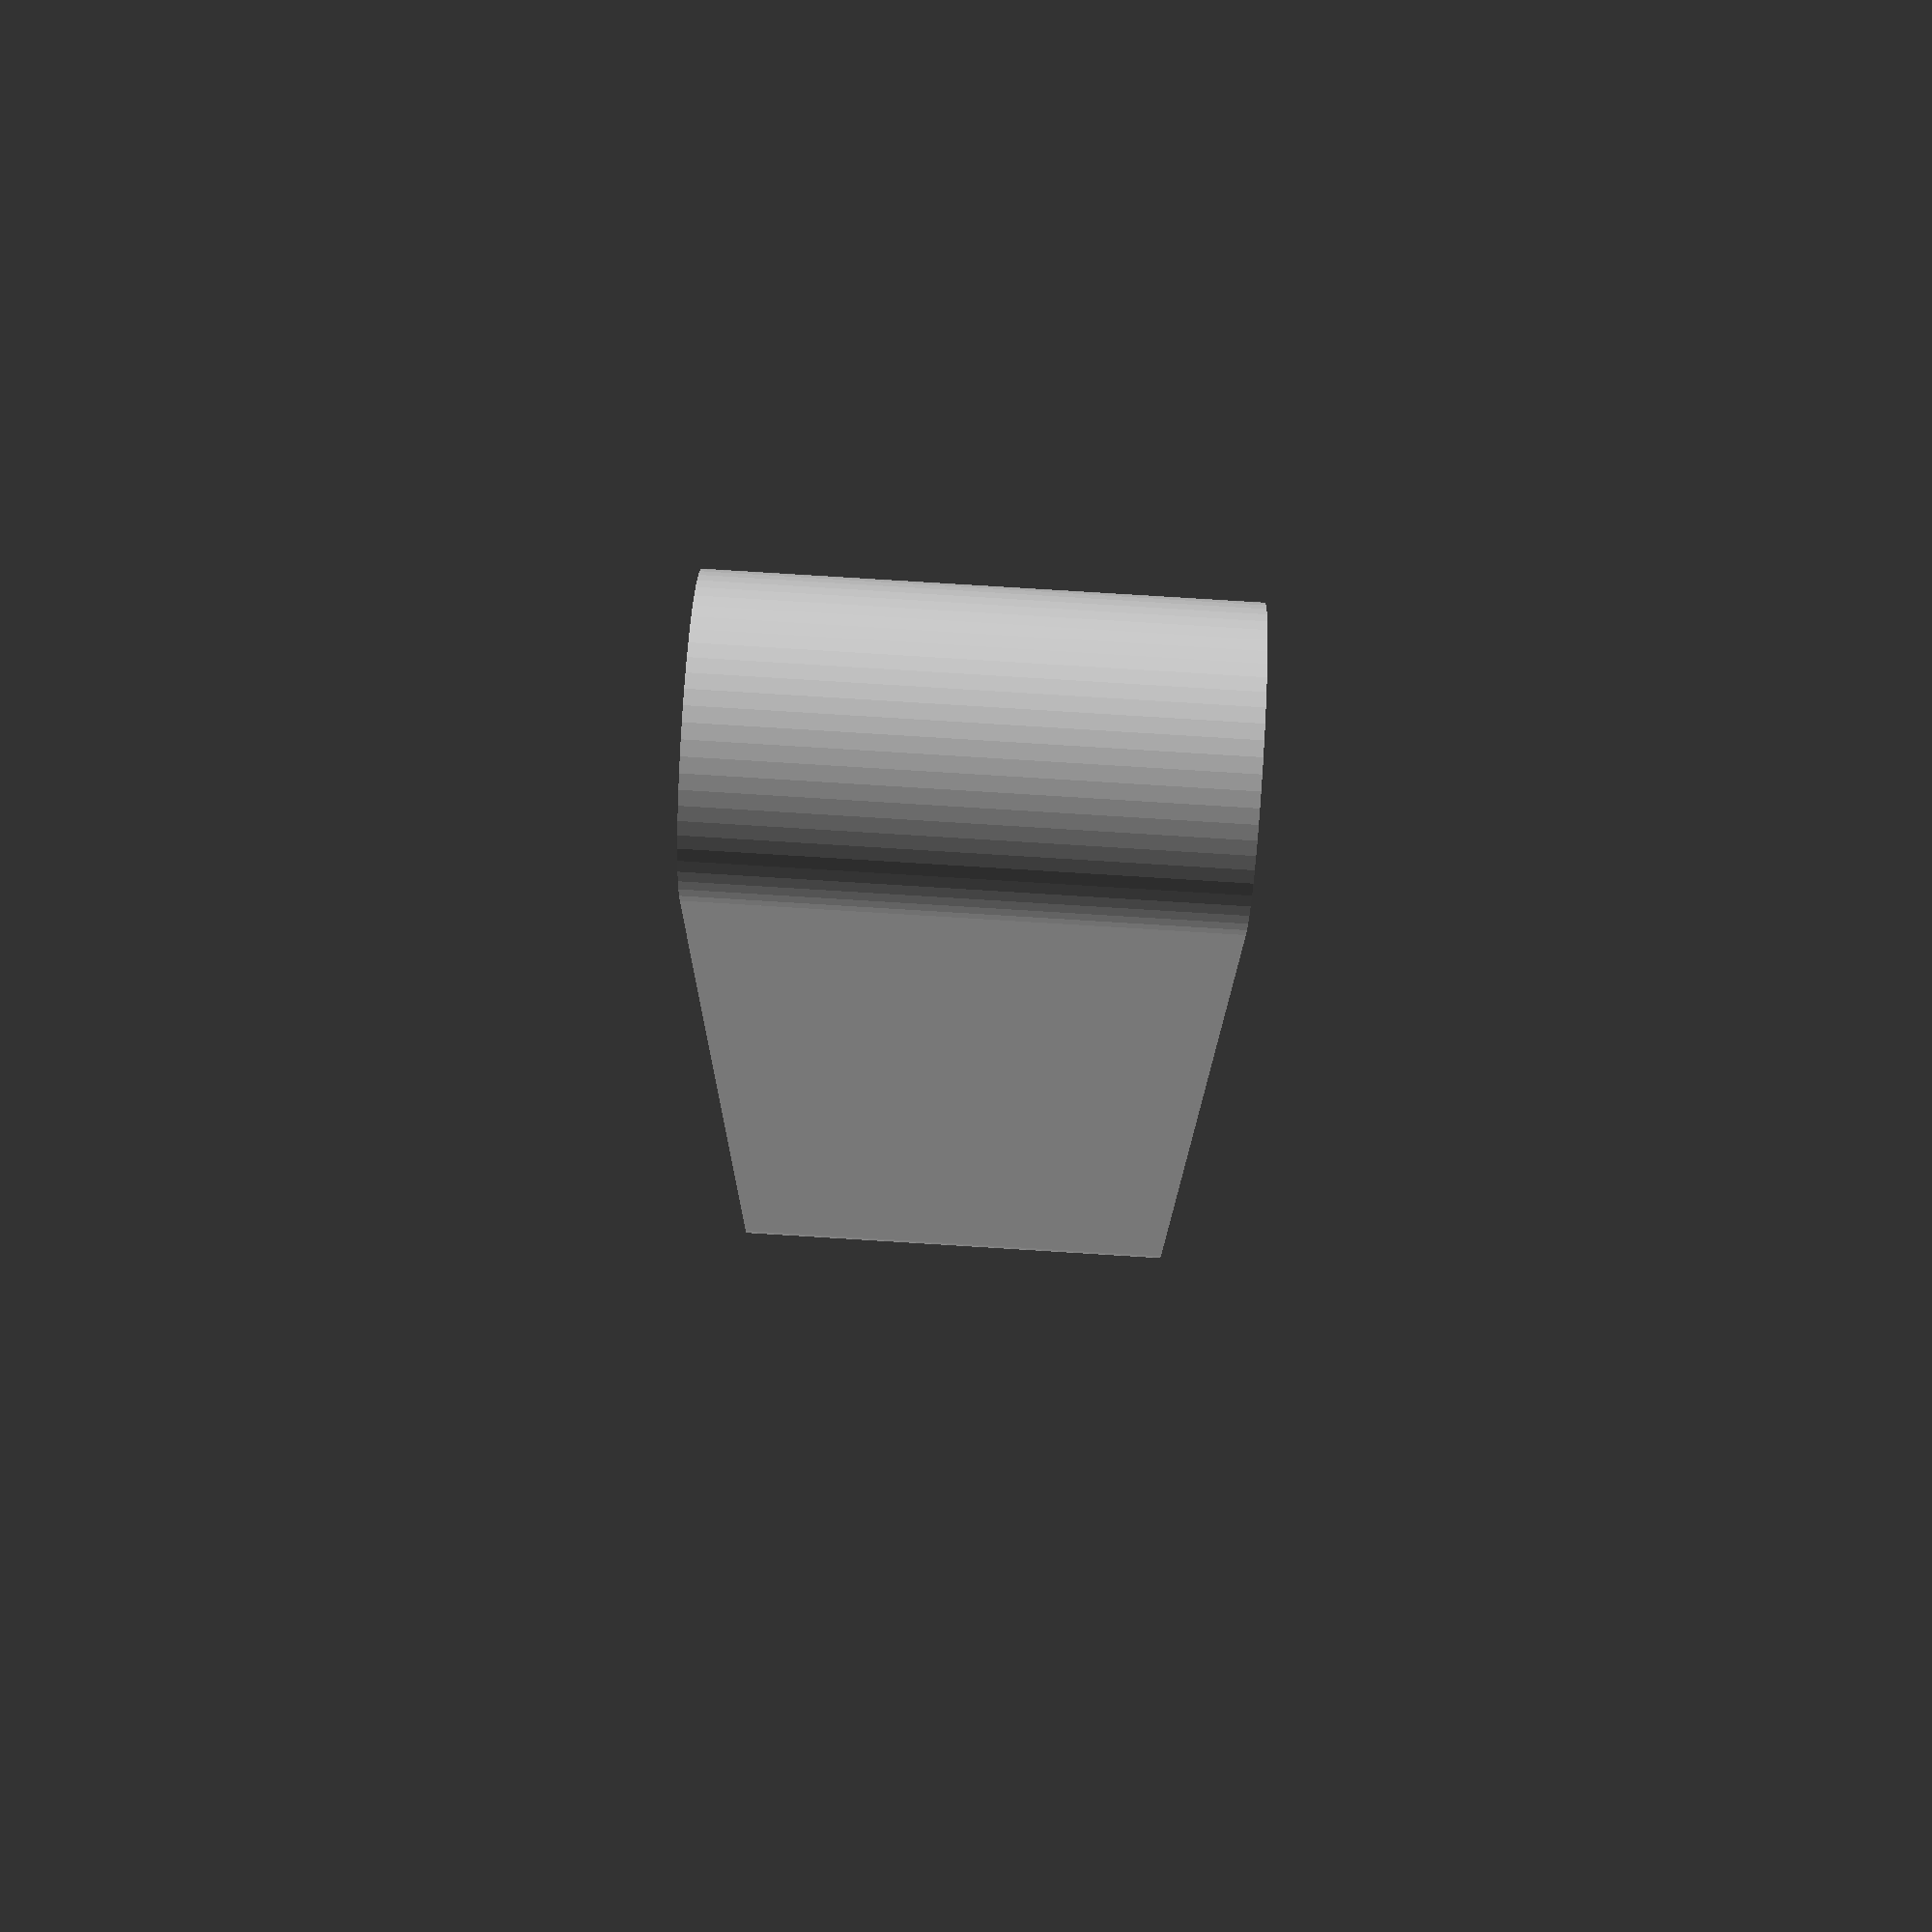
<openscad>
spacerDiameter = 4;
spacerWidth = 32;
spacerThickness = 1;
wallThickness = 2;
wallHeight = 10;


difference() {
	union() {
		translate([0,wallThickness/2,0])
		cube([spacerWidth,wallThickness,wallHeight],center=true);

		SpacerWrapper();
	}
	SpacerHole();
}

module SpacerWrapper() {
	for (xPos = [-spacerWidth/2, spacerWidth/2]) {
		translate([xPos,(spacerDiameter+spacerThickness*2)/2,0])
		cylinder(d=spacerDiameter+spacerThickness*2,h=wallHeight,$fn=64,center=true);
	}
}
module SpacerHole() {
	for (xPos = [-spacerWidth/2, spacerWidth/2]) {
		translate([xPos,(spacerDiameter+spacerThickness*2)/2,0])
		cylinder(d=spacerDiameter,h=wallHeight+2,$fn=64,center=true);
	}
}
</openscad>
<views>
elev=96.3 azim=82.7 roll=86.5 proj=p view=wireframe
</views>
